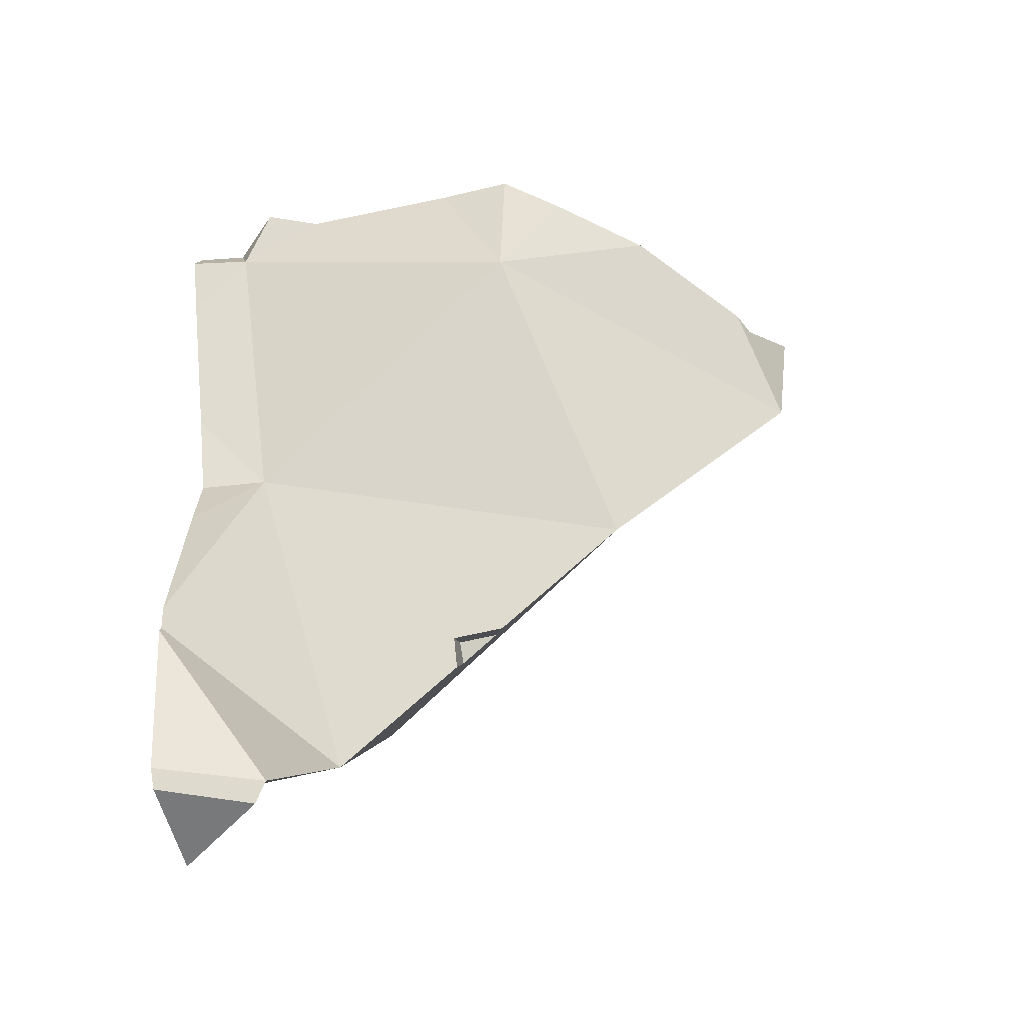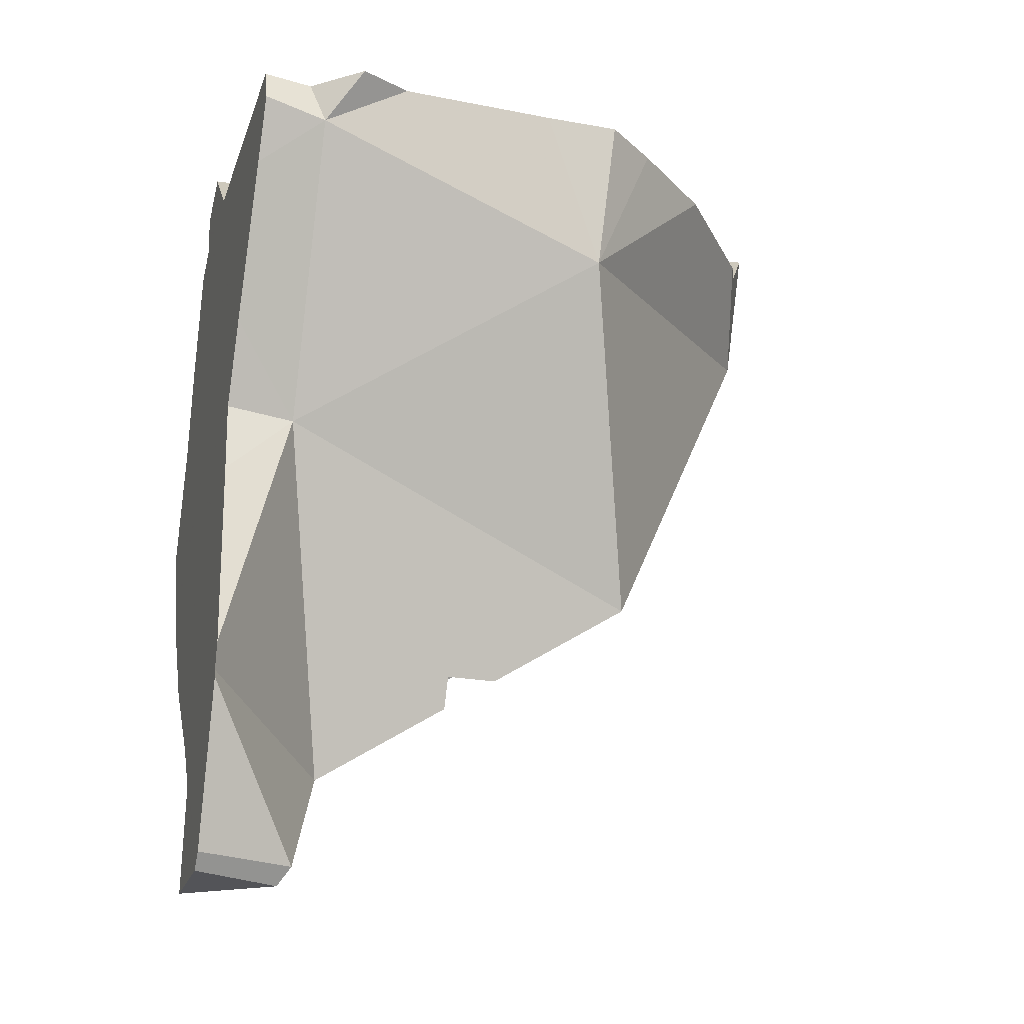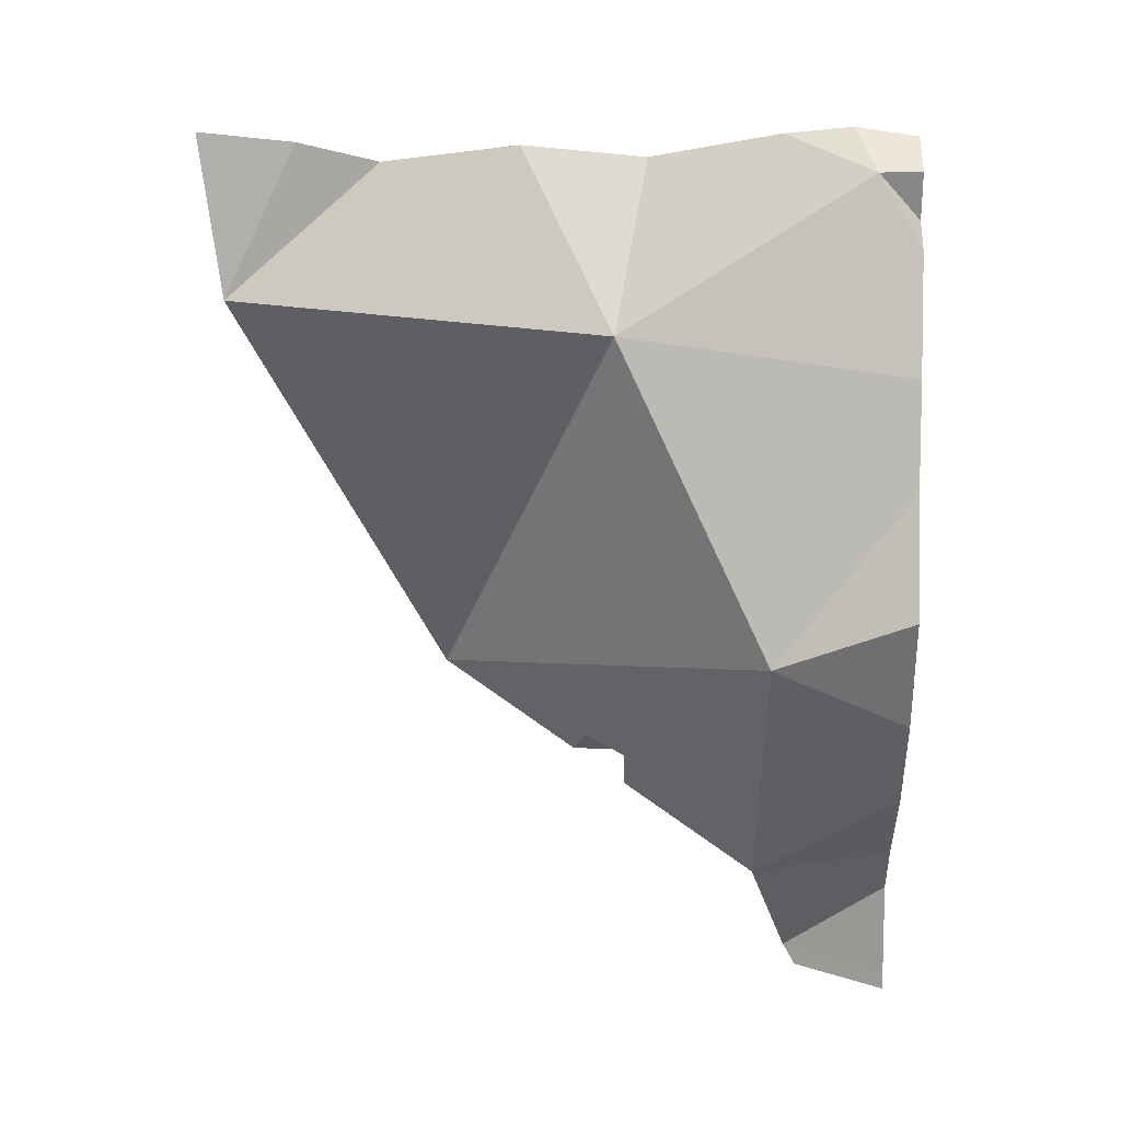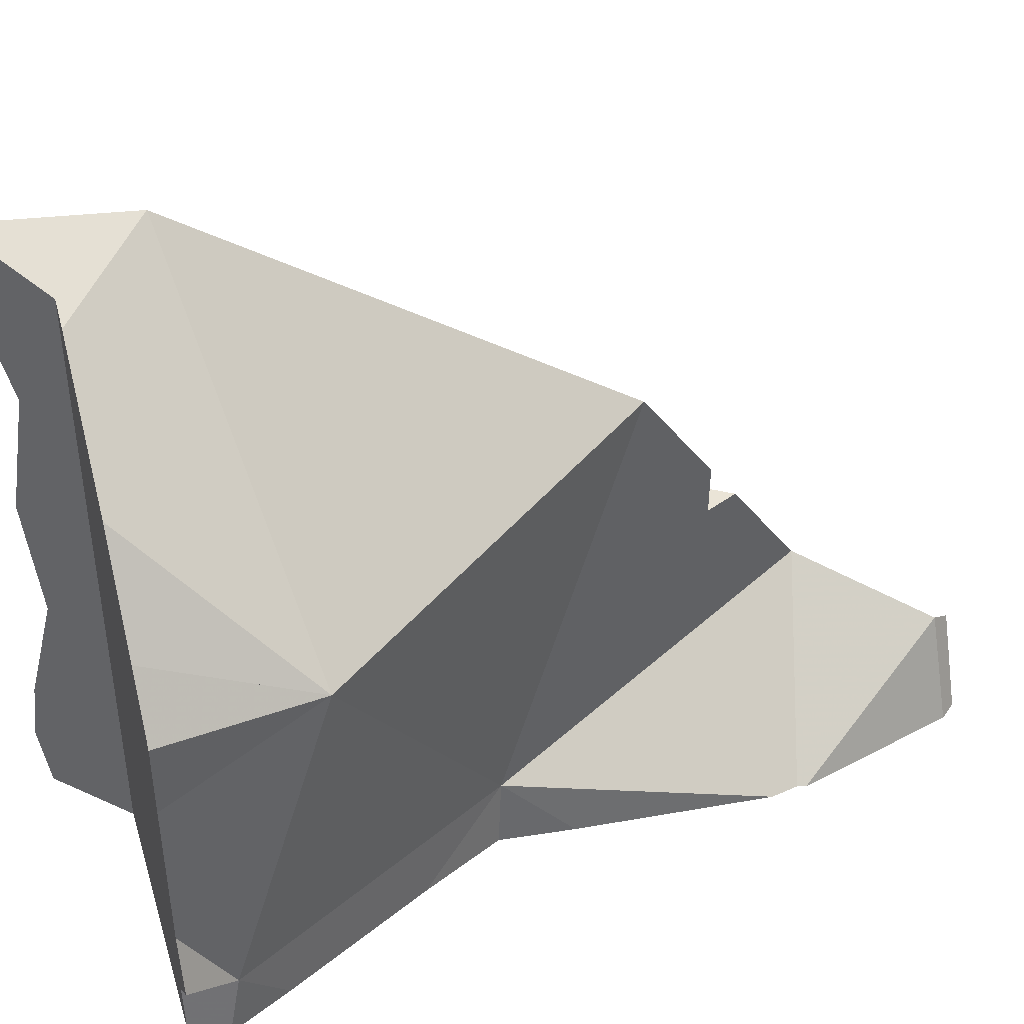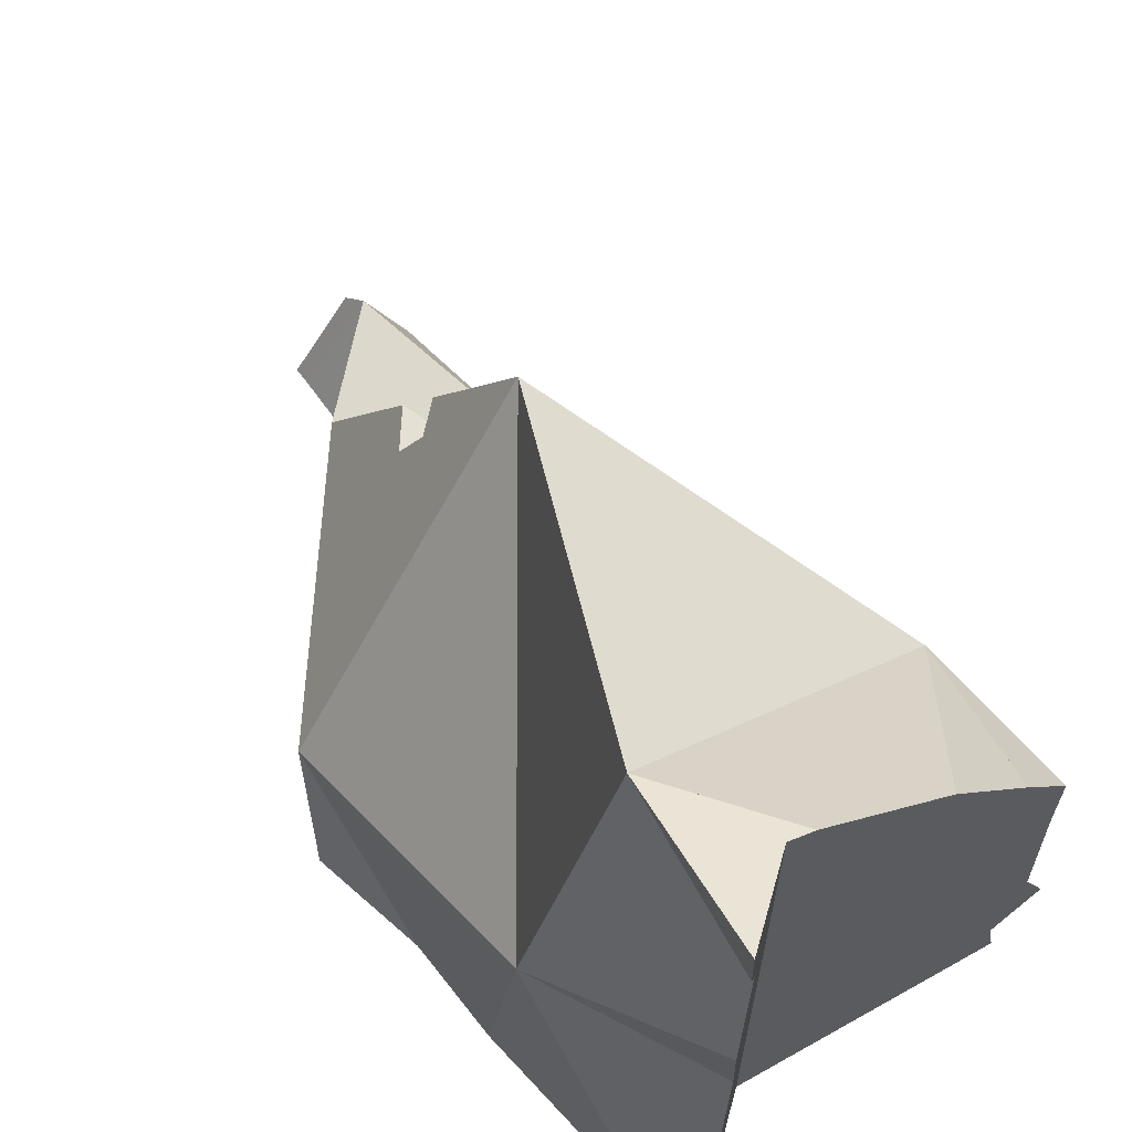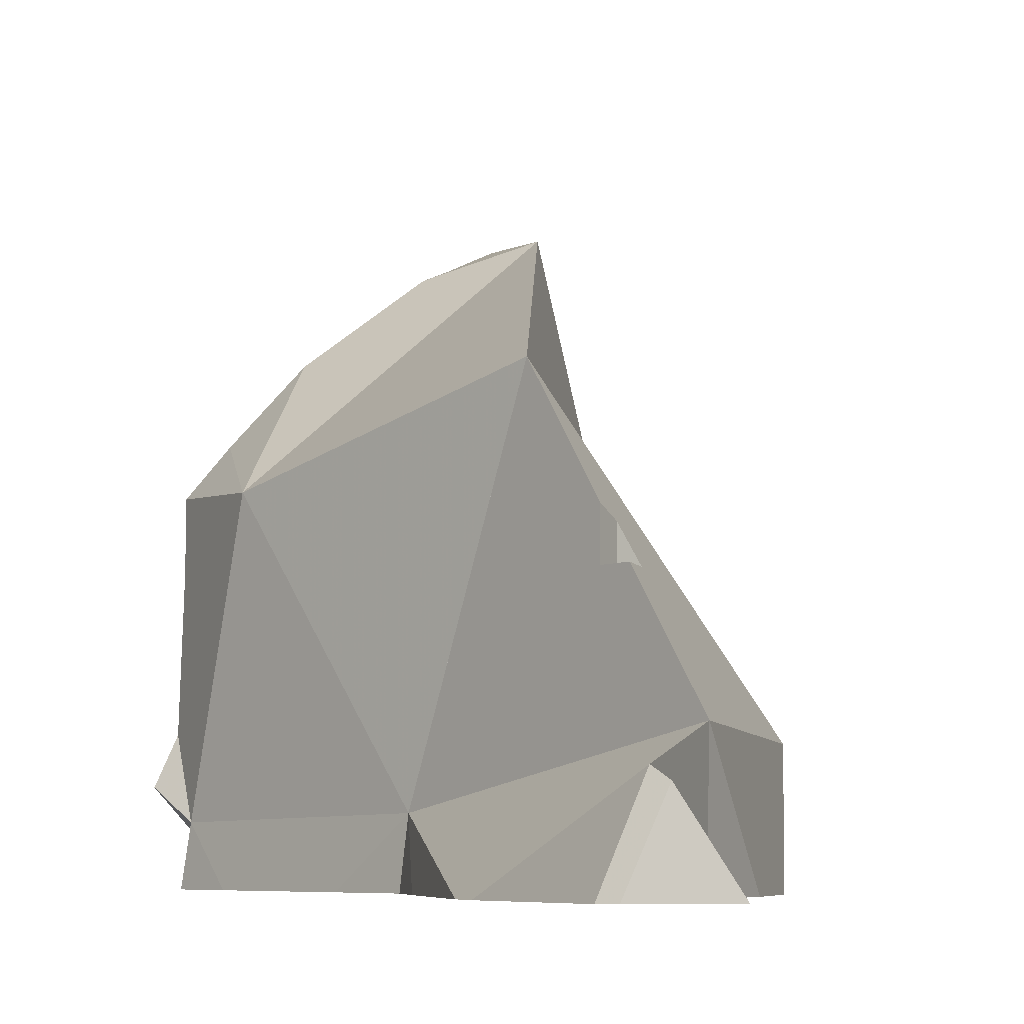
<metadata>
{"format":"obj","ext":"obj","renderer":"f3d","projection":"perspective","resolution":1024,"background":"white","views":[{"elev":-57.7,"azim":-75.9,"up":"+Y"},{"elev":-23.5,"azim":-106.7,"up":"+Y"},{"elev":14.0,"azim":92.7,"up":"+Y"},{"elev":43.6,"azim":-106.5,"up":"+Z"},{"elev":65.3,"azim":150.5,"up":"+Z"},{"elev":-7.2,"azim":-16.7,"up":"+Z"}]}
</metadata>
<code>
v -0.07097 -0.02222 -0.4837
v -0.06741 -0.02826 -0.5
v -0.06726 -0.02222 -0.4753
v -0.06669 -0.02222 -0.4556
v -0.06663 -0.02222 -0.4535
v -0.06657 -0.02222 -0.4516
v -0.0665 -0.02222 -0.4491
v -0.0665 -0.02222 -0.4366
v -0.06636 -0.02222 -0.4364
v -0.06634 -0.03041 -0.4894
v -0.06623 -0.02222 -0.4891
v -0.06524 -0.02222 -0.5
v -0.06517 -0.02222 -0.4497
v -0.06481 -0.02222 -0.4538
v -0.0638 -0.02222 -0.4918
v -0.06251 -0.03835 -0.5
v -0.06203 -0.04771 -0.4385
v -0.06051 -0.02222 -0.4521
v -0.05936 -0.02222 -0.4276
v -0.05368 -0.05565 -0.5
v -0.05223 -0.02222 -0.4562
v -0.05017 -0.02222 -0.448
v -0.05014 -0.06257 -0.5
v -0.04866 -0.02222 -0.4419
v -0.04759 -0.1203 -0.5
v -0.04757 -0.02222 -0.4142
v -0.04709 -0.1262 -0.5
v -0.04687 -0.02222 -0.4134
v -0.04679 -0.1104 -0.5
v -0.04676 -0.11 -0.5
v -0.04667 -0.02222 -0.415
v -0.04665 -0.1248 -0.5
v -0.04661 -0.1102 -0.5
v -0.04508 -0.02222 -0.4276
v -0.045 -0.08825 -0.5
v -0.04388 -0.0776 -0.5
v -0.04372 -0.07606 -0.5
v -0.04262 -0.07682 -0.4884
v -0.04159 -0.146 -0.5
v -0.04009 -0.02222 -0.444
v -0.03967 -0.153 -0.5
v -0.03903 -0.02222 -0.4729
v -0.03879 -0.154 -0.5
v -0.03859 -0.0645 -0.5
v -0.03739 -0.1556 -0.5
v -0.03711 -0.07747 -0.5
v -0.03474 -0.07798 -0.5
v -0.03382 -0.02222 -0.4874
v -0.03346 -0.08825 -0.5
v -0.03293 -0.02222 -0.4899
v -0.03251 -0.1526 -0.4835
v -0.03209 -0.1013 -0.4249
v -0.03125 -0.04611 -0.5
v -0.03116 -0.09279 -0.5
v -0.03086 -0.02222 -0.5
v -0.0308 -0.1556 -0.4855
v -0.02826 -0.02864 -0.5
v -0.02726 -0.03916 -0.4842
v -0.02694 -0.03191 -0.5
v -0.02638 -0.02222 -0.3974
v -0.02589 -0.1148 -0.447
v -0.02587 -0.1148 -0.4509
v -0.02585 -0.1147 -0.4556
v -0.02494 -0.02222 -0.409
v -0.02446 -0.07798 -0.5
v -0.02403 -0.02222 -0.4478
v -0.02349 -0.12 -0.4556
v -0.02294 -0.1377 -0.5
v -0.02222 -0.118 -0.4556
v -0.02222 -0.1111 -0.4556
v -0.02222 -0.1111 -0.4491
v -0.02222 -0.02222 -0.5
v -0.02222 -0.02222 -0.449
v -0.02222 -0.02222 -0.4406
v -0.02222 -0.02222 -0.4369
v -0.02222 -0.02222 -0.4267
v -0.02222 -0.02222 -0.4091
v -0.02222 -0.02222 -0.3957
v -0.02192 -0.02192 -0.4374
v -0.02188 -0.02188 -0.437
v -0.02183 -0.02183 -0.4365
v -0.02165 -0.02165 -0.4347
v -0.02155 -0.1118 -0.5
v -0.02134 -0.153 -0.5
v -0.02103 -0.1556 -0.5
v -0.01982 -0.1336 -0.5
v -0.01957 -0.1138 -0.4556
v -0.01899 -0.07908 -0.5
v -0.01742 -0.1332 -0.4772
v -0.01733 -0.1259 -0.5
v -0.01724 -0.0771 -0.5
v -0.0171 -0.07946 -0.5
v -0.01639 -0.129 -0.5
v -0.01575 -0.01575 -0.4171
v -0.01553 -0.01553 -0.3918
v -0.01481 -0.01481 -0.4587
v -0.01477 -0.1273 -0.5
v -0.01427 -0.1267 -0.5
v -0.01422 -0.01422 -0.4289
v -0.01399 -0.01399 -0.4503
v -0.01374 -0.08013 -0.5
v -0.01294 -0.01294 -0.4394
v -0.01291 -0.01291 -0.4391
v -0.01256 -0.01256 -0.4043
v -0.01179 -0.01179 -0.397
v -0.01124 -0.01124 -0.5
v -0.01121 -0.01121 -0.4992
v -0.01096 -0.01096 -0.3892
v -0.0109 -0.0109 -0.4794
v -0.01049 -0.0369 -0.3928
v -0.01024 -0.01024 -0.4858
v -0.009819 -0.009819 -0.49
v -0.005282 -0.02349 -0.5
v -0.003509 -0.1153 -0.5
v -0.00341 -0.016 -0.5
v -0.002499 -0.02534 -0.5
v -0.002382 -0.01608 -0.4933
v 0.000335 -0.02723 -0.5
v 0.0004973 -0.08299 -0.5
v 0.002698 -0.04016 -0.4541
v 0.004737 -0.04598 -0.5
v 0.005759 -0.05279 -0.5
v 0.006406 -0.09987 -0.5
v 0.007064 -0.09816 -0.5
v 0.007248 -0.06273 -0.5
v 0.01074 -0.08969 -0.4783
v 0.01233 -0.07764 -0.5
v 0.01358 -0.0813 -0.5
f 77 64 60
f 60 64 110
f 77 60 78
f 78 60 110
f 64 77 110
f 77 78 94
f 77 94 110
f 78 95 94
f 95 78 110
f 94 95 104
f 110 94 104
f 95 105 104
f 105 95 108
f 108 95 110
f 110 104 105
f 110 105 108
f 10 3 1
f 1 3 11
f 10 1 11
f 10 15 2
f 10 2 16
f 2 15 12
f 55 2 12
f 2 57 16
f 55 57 2
f 4 14 3
f 4 3 17
f 3 10 17
f 3 14 11
f 5 14 4
f 5 4 17
f 14 5 6
f 6 5 17
f 6 7 13
f 7 6 17
f 6 13 14
f 13 7 17
f 10 11 15
f 20 10 16
f 38 17 10
f 23 10 20
f 38 10 23
f 11 14 48
f 15 11 50
f 50 11 48
f 12 15 55
f 13 18 14
f 18 13 17
f 21 14 18
f 42 14 21
f 48 14 42
f 50 55 15
f 57 20 16
f 21 18 17
f 21 17 58
f 58 17 38
f 20 44 23
f 20 53 44
f 59 53 20
f 57 59 20
f 42 21 58
f 23 37 38
f 23 44 37
f 38 37 44
f 38 44 53
f 38 53 58
f 58 48 42
f 58 50 48
f 50 57 55
f 50 59 57
f 50 58 59
f 58 53 59
f 32 25 29
f 38 29 25
f 25 32 89
f 25 89 38
f 32 39 27
f 27 89 32
f 51 27 39
f 51 89 27
f 29 30 33
f 38 30 29
f 33 32 29
f 54 33 30
f 38 35 30
f 54 30 35
f 33 39 32
f 86 39 33
f 33 54 83
f 33 83 90
f 90 86 33
f 38 36 35
f 35 36 47
f 49 35 47
f 49 54 35
f 38 37 36
f 37 46 36
f 47 36 46
f 46 37 38
f 47 46 38
f 49 47 38
f 38 54 49
f 38 83 54
f 89 83 38
f 51 39 41
f 86 41 39
f 56 41 43
f 86 43 41
f 51 41 56
f 45 56 43
f 85 45 43
f 84 43 68
f 68 43 86
f 84 85 43
f 45 85 56
f 84 51 56
f 51 84 68
f 68 86 51
f 86 93 51
f 93 89 51
f 84 56 85
f 83 89 90
f 90 93 86
f 90 89 93
f 22 21 17
f 17 21 58
f 24 22 17
f 17 120 24
f 52 17 38
f 58 38 17
f 120 17 52
f 22 73 21
f 21 42 58
f 21 73 42
f 24 40 22
f 40 66 22
f 66 73 22
f 24 120 40
f 44 37 38
f 38 37 46
f 44 91 37
f 37 91 46
f 38 53 44
f 38 46 47
f 47 65 38
f 52 38 126
f 58 53 38
f 65 88 38
f 88 126 38
f 40 120 66
f 42 48 58
f 73 48 42
f 53 91 44
f 65 47 46
f 65 46 91
f 48 50 58
f 50 48 72
f 72 48 73
f 50 55 57
f 55 50 72
f 50 57 59
f 50 59 58
f 126 120 52
f 58 59 53
f 59 91 53
f 72 57 55
f 72 59 57
f 72 91 59
f 88 65 91
f 66 120 73
f 72 73 96
f 121 91 72
f 111 72 96
f 107 106 72
f 72 106 115
f 111 107 72
f 72 115 113
f 72 113 116
f 116 118 72
f 118 121 72
f 73 120 96
f 88 91 92
f 92 126 88
f 92 91 101
f 91 119 101
f 91 127 119
f 122 91 121
f 91 122 125
f 91 125 127
f 101 126 92
f 109 111 96
f 109 96 120
f 119 126 101
f 115 106 107
f 111 112 107
f 112 117 107
f 115 107 117
f 117 111 109
f 117 109 120
f 117 112 111
f 113 115 117
f 117 116 113
f 117 118 116
f 118 117 121
f 117 120 121
f 126 119 128
f 119 127 128
f 126 121 120
f 126 122 121
f 126 125 122
f 127 125 126
f 128 127 126
f 24 17 34
f 120 17 24
f 31 17 28
f 28 17 110
f 34 17 31
f 52 110 17
f 17 120 52
f 34 75 24
f 24 75 40
f 40 120 24
f 64 31 28
f 28 60 64
f 60 28 110
f 31 75 34
f 76 31 64
f 75 31 76
f 74 66 40
f 120 40 66
f 74 40 75
f 52 120 110
f 60 110 64
f 76 64 110
f 74 120 66
f 74 75 79
f 79 120 74
f 76 81 75
f 75 80 79
f 75 81 80
f 76 82 81
f 82 76 120
f 76 110 120
f 80 120 79
f 81 120 80
f 82 120 81
f 7 8 13
f 8 7 17
f 17 7 13
f 8 9 13
f 17 9 8
f 9 24 13
f 17 19 9
f 19 24 9
f 17 13 18
f 13 22 18
f 13 24 22
f 17 18 21
f 24 19 17
f 17 21 22
f 17 22 24
f 21 18 22
f 38 47 49
f 65 47 38
f 38 49 54
f 38 61 52
f 52 126 38
f 38 54 83
f 38 62 61
f 38 63 62
f 38 89 63
f 65 38 88
f 38 83 89
f 38 126 88
f 88 49 47
f 88 47 65
f 54 49 88
f 61 71 52
f 71 126 52
f 83 54 92
f 54 88 92
f 71 61 62
f 63 70 62
f 70 71 62
f 67 69 63
f 63 89 67
f 69 70 63
f 67 89 69
f 69 87 70
f 87 69 89
f 70 87 71
f 71 87 126
f 89 83 90
f 90 83 98
f 83 92 98
f 89 126 87
f 88 126 92
f 89 90 93
f 89 93 97
f 98 89 97
f 89 98 114
f 114 126 89
f 97 93 90
f 90 98 97
f 98 92 101
f 92 126 101
f 114 98 101
f 123 114 101
f 101 119 124
f 101 126 119
f 123 101 124
f 114 123 126
f 119 128 124
f 126 128 119
f 126 123 124
f 126 124 128
f 76 64 77
f 110 64 76
f 110 77 64
f 73 66 74
f 120 66 73
f 66 120 74
f 73 74 79
f 96 73 79
f 120 73 96
f 74 120 79
f 77 82 76
f 76 82 120
f 110 76 120
f 77 94 82
f 110 94 77
f 79 80 100
f 79 120 80
f 96 79 100
f 81 99 80
f 80 120 81
f 80 99 102
f 100 80 102
f 82 99 81
f 81 120 82
f 82 94 99
f 120 99 94
f 120 94 110
f 100 120 96
f 102 99 103
f 120 103 99
f 102 120 100
f 103 120 102
f 17 19 24
f 17 26 19
f 24 34 17
f 17 28 26
f 31 28 17
f 34 31 17
f 34 24 19
f 26 31 19
f 19 31 34
f 31 26 28

</code>
